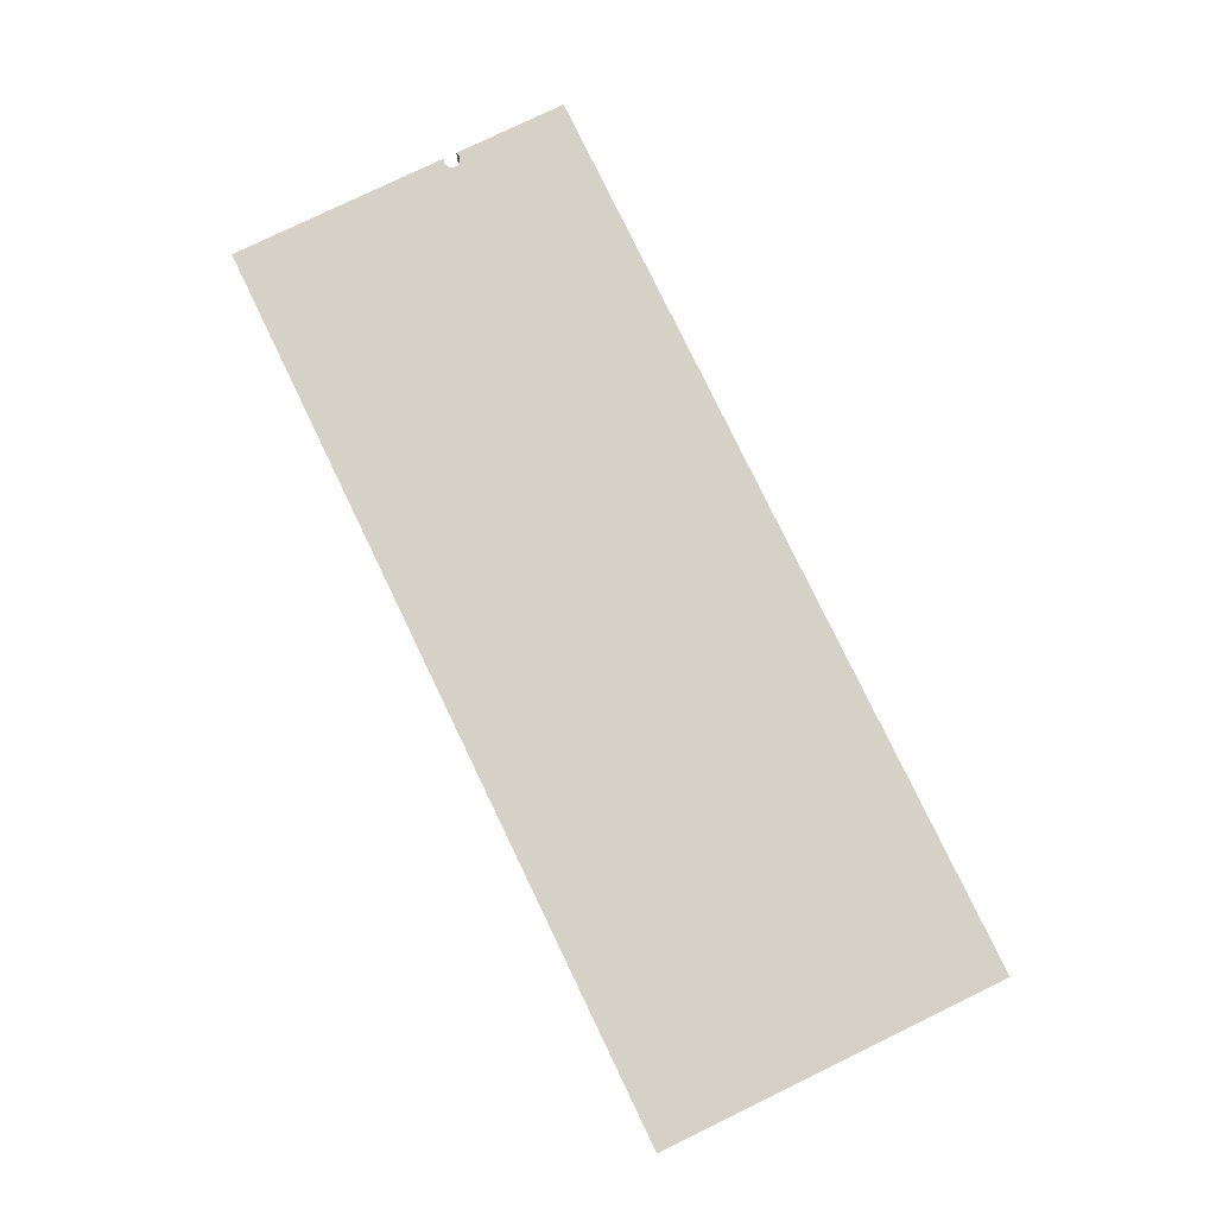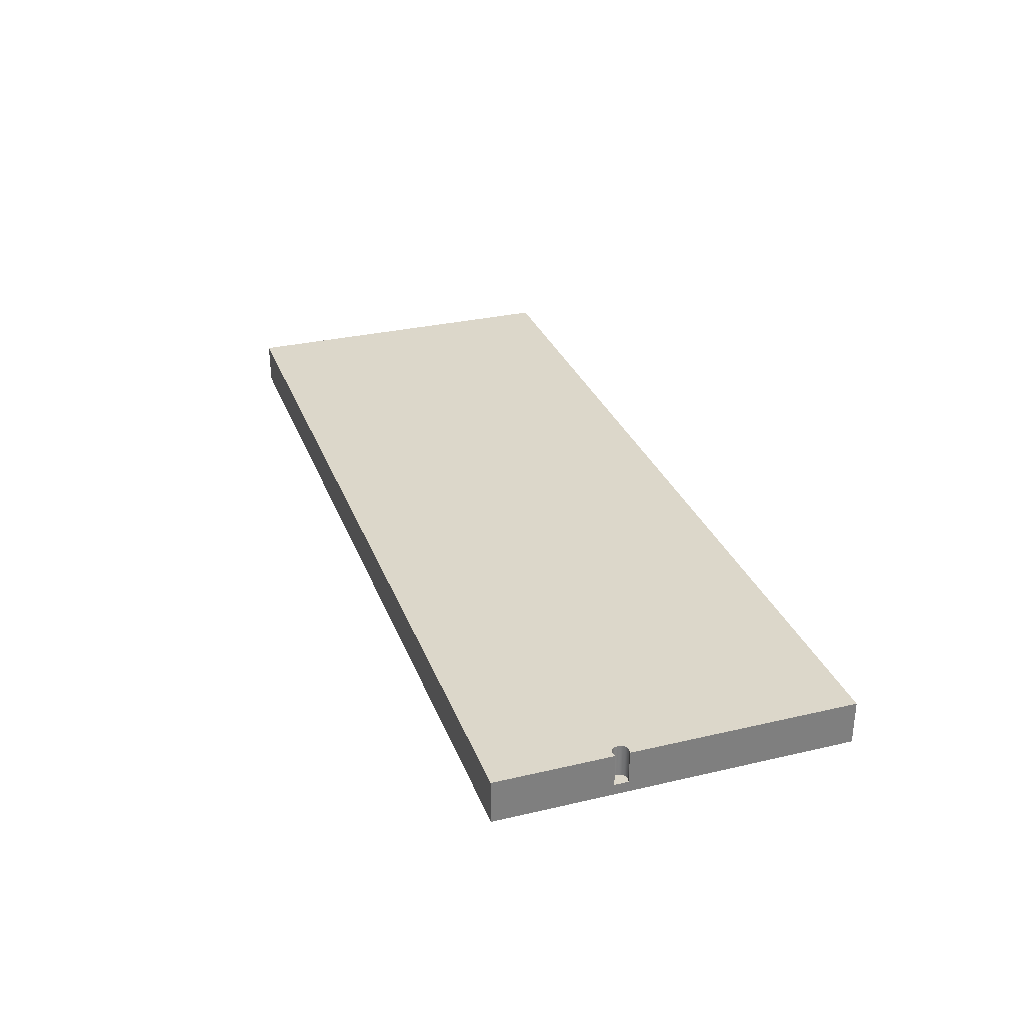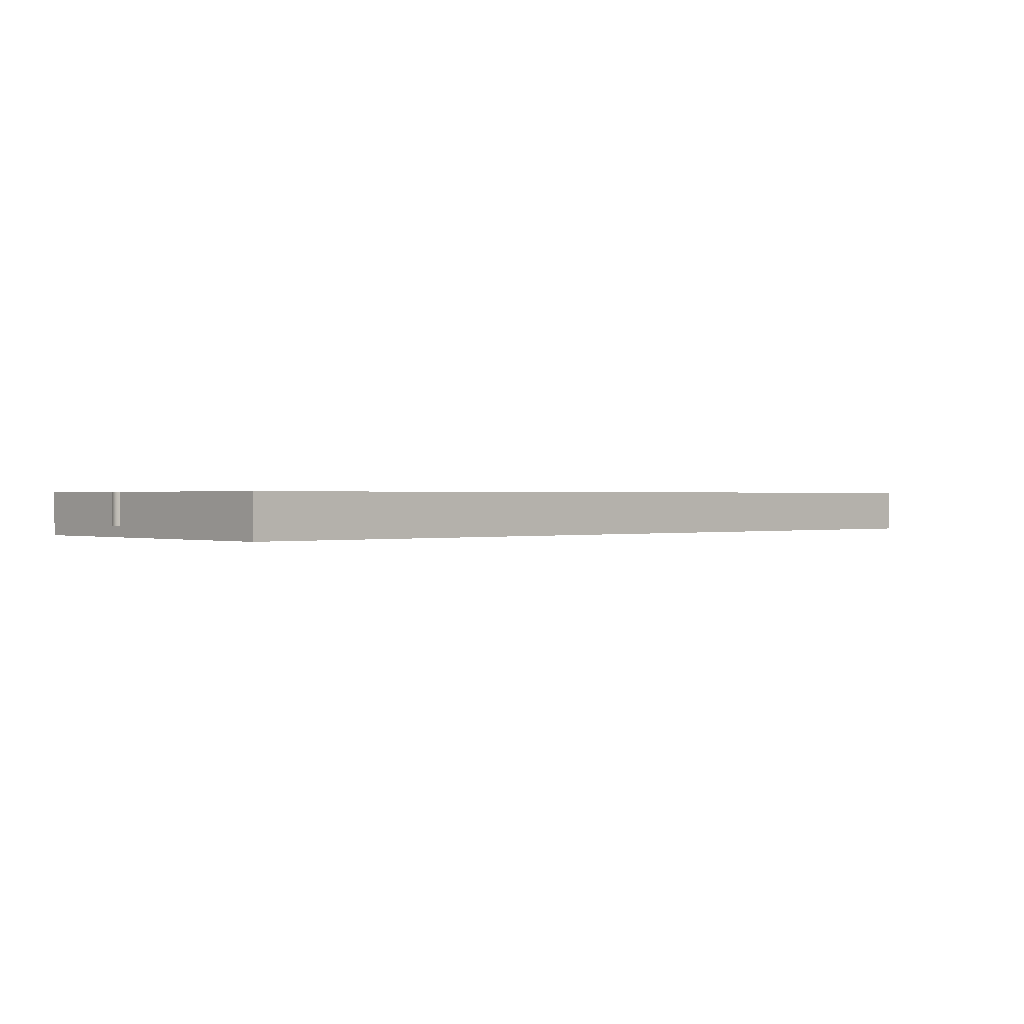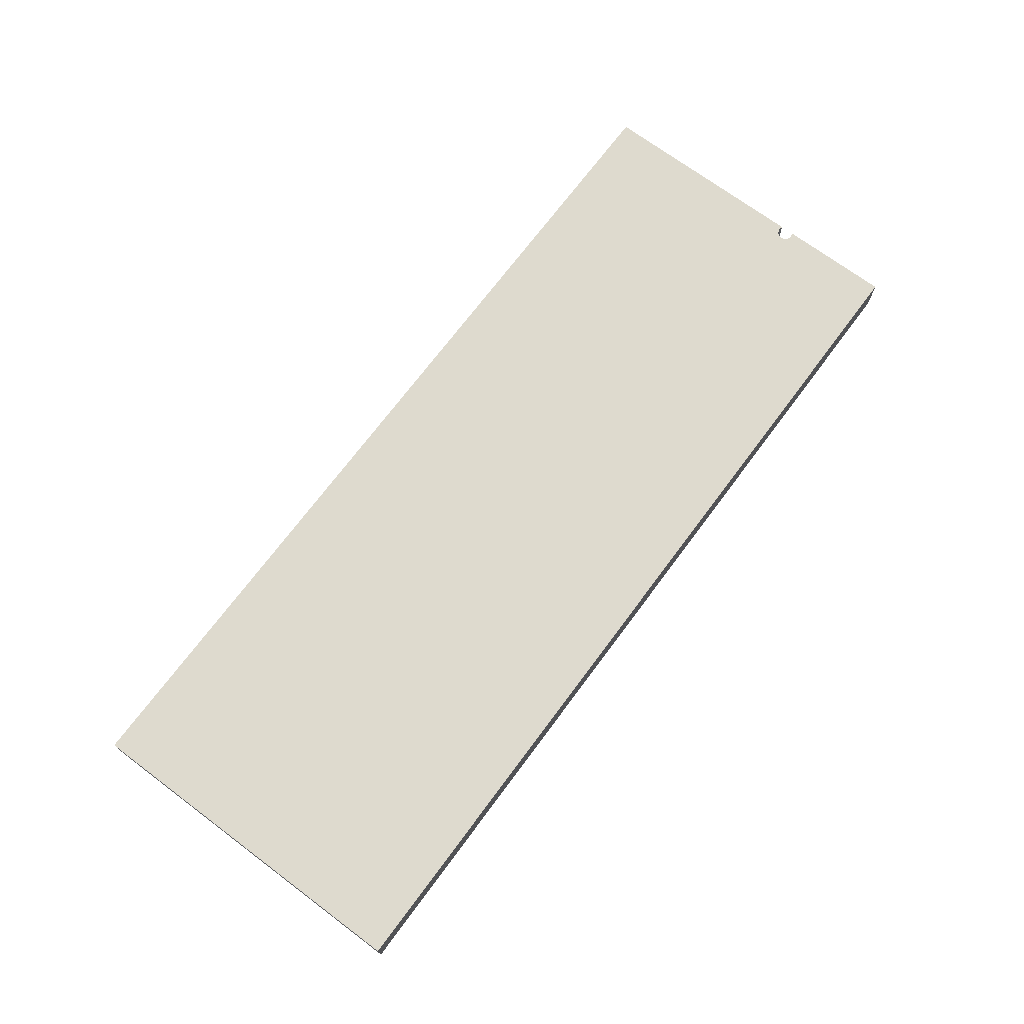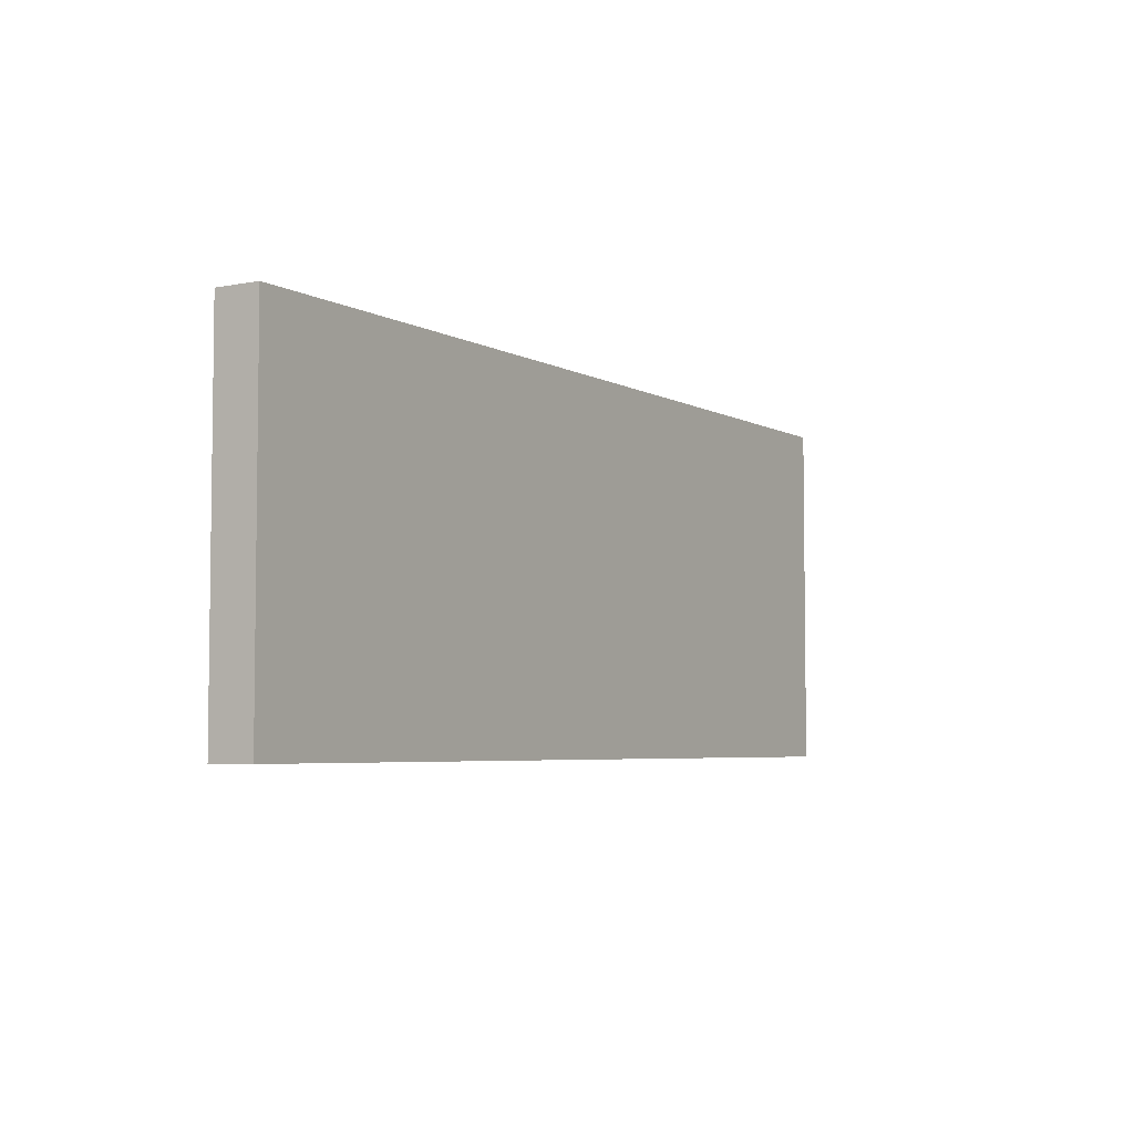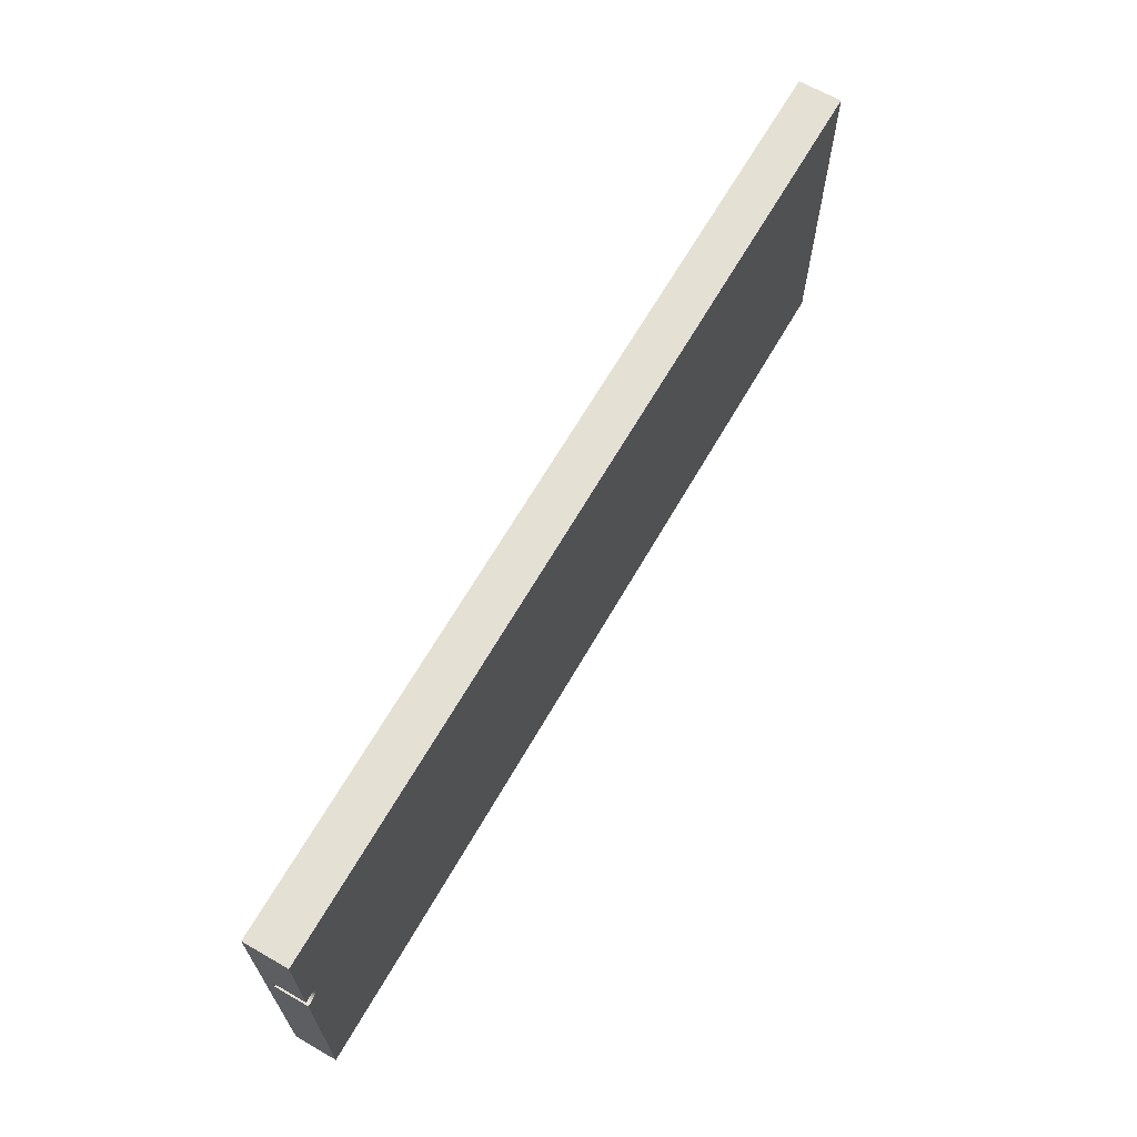
<metadata>
{"format":"obj","ext":"obj","renderer":"f3d","projection":"perspective","resolution":1024,"background":"white","views":[{"elev":79.3,"azim":-115.8,"up":"+Y"},{"elev":30.5,"azim":71.3,"up":"+Y"},{"elev":0.5,"azim":137.4,"up":"+Y"},{"elev":71.2,"azim":-53.3,"up":"+Y"},{"elev":-4.8,"azim":-58.3,"up":"+Z"},{"elev":65.8,"azim":119.9,"up":"+Z"}]}
</metadata>
<code>
v 0.8535 0.08 0.0834
v 0.8448 0.08 0.08111
v 0.8364 0.08 0.08421
v 0.8312 0.08 0.09159
v 0.8312 0.08 0.1006
v 0.8364 0.08 0.108
v 0.8448 0.08 0.1111
v 0.8535 0.08 0.1088
v 0.8535 0.02 0.1088
v 0.8448 0.02 0.1111
v 0.8364 0.02 0.108
v 0.8312 0.02 0.1006
v 0.8312 0.02 0.09159
v 0.8364 0.02 0.08421
v 0.8448 0.02 0.08111
v 0.8535 0.02 0.0834
v 0.8535 0.02 0.0834
v 0.8448 0.02 0.08111
v 0.8364 0.02 0.08421
v 0.8312 0.02 0.09159
v 0.8312 0.02 0.1006
v 0.8364 0.02 0.108
v 0.8448 0.02 0.1111
v 0.8535 0.02 0.1088
v 0.8535 0.08 0.1088
v 0.8448 0.08 0.1111
v 0.8364 0.08 0.108
v 0.8312 0.08 0.1006
v 0.8312 0.08 0.09159
v 0.8364 0.08 0.08421
v 0.8448 0.08 0.08111
v 0.8535 0.08 0.0834
v 0.8535 0.08 -0.3289
v -0.8565 0.08 -0.3289
v -0.8565 0.08 0.3211
v 0.8535 0.08 0.3211
v -0.8565 0 0.3211
v 0.8535 0 0.3211
v 0.8535 0.08 0.3211
v -0.8565 0.08 0.3211
v -0.8565 0 -0.3289
v -0.8565 0 0.3211
v -0.8565 0.08 0.3211
v -0.8565 0.08 -0.3289
v 0.8535 0 -0.3289
v -0.8565 0 -0.3289
v -0.8565 0.08 -0.3289
v 0.8535 0.08 -0.3289
v 0.8535 0.02 0.1088
v 0.8535 0.08 0.1088
v 0.8535 0.08 0.3211
v 0.8535 0 0.3211
v 0.8535 0 -0.3289
v 0.8535 0.08 -0.3289
v 0.8535 0.08 0.0834
v 0.8535 0.02 0.0834
v 0.8535 0 -0.3289
v 0.8535 0 0.3211
v -0.8565 0 0.3211
v -0.8565 0 -0.3289
g ddf92eee-e2b4-11ea-8f83-54bf646e7e1f
f 16 1 15
f 15 1 2
f 15 2 14
f 14 2 3
f 14 3 13
f 13 3 4
f 13 4 12
f 12 4 5
f 12 5 11
f 11 5 6
f 11 6 10
f 10 6 7
f 10 7 9
f 9 7 8
g ddf9f1fe-e2b4-11ea-b8dc-54bf646e7e1f
f 24 17 23
f 23 17 18
f 23 18 22
f 22 18 19
f 22 19 21
f 21 19 20
g dcfa6240-e2b4-11ea-97c3-54bf646e7e1f
f 25 26 36
f 36 26 27
f 36 27 28
f 36 28 35
f 35 28 29
f 35 29 34
f 34 29 33
f 33 29 30
f 33 30 31
f 31 32 33
g dcf77c22-e2b4-11ea-9f51-54bf646e7e1f
f 37 38 40
f 40 38 39
g dcf86678-e2b4-11ea-9c8b-54bf646e7e1f
f 41 42 44
f 44 42 43
g dcf902ae-e2b4-11ea-8eed-54bf646e7e1f
f 45 46 48
f 48 46 47
g dcf9c602-e2b4-11ea-b024-54bf646e7e1f
f 50 51 49
f 49 51 52
f 49 52 56
f 56 52 53
f 56 53 54
f 54 55 56
g dcfafe7e-e2b4-11ea-9dbe-54bf646e7e1f
f 58 59 57
f 57 59 60

</code>
